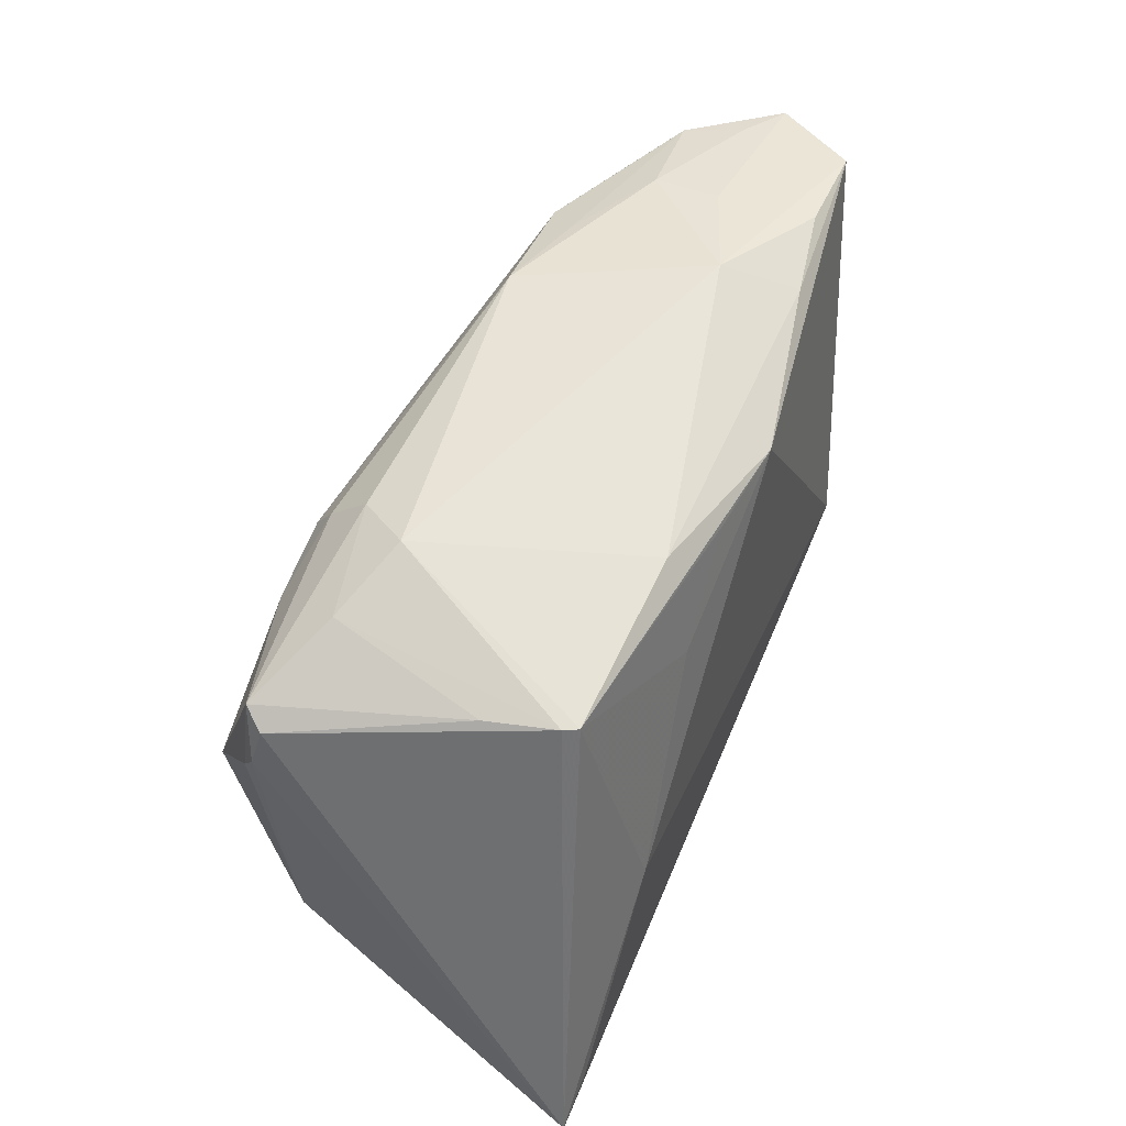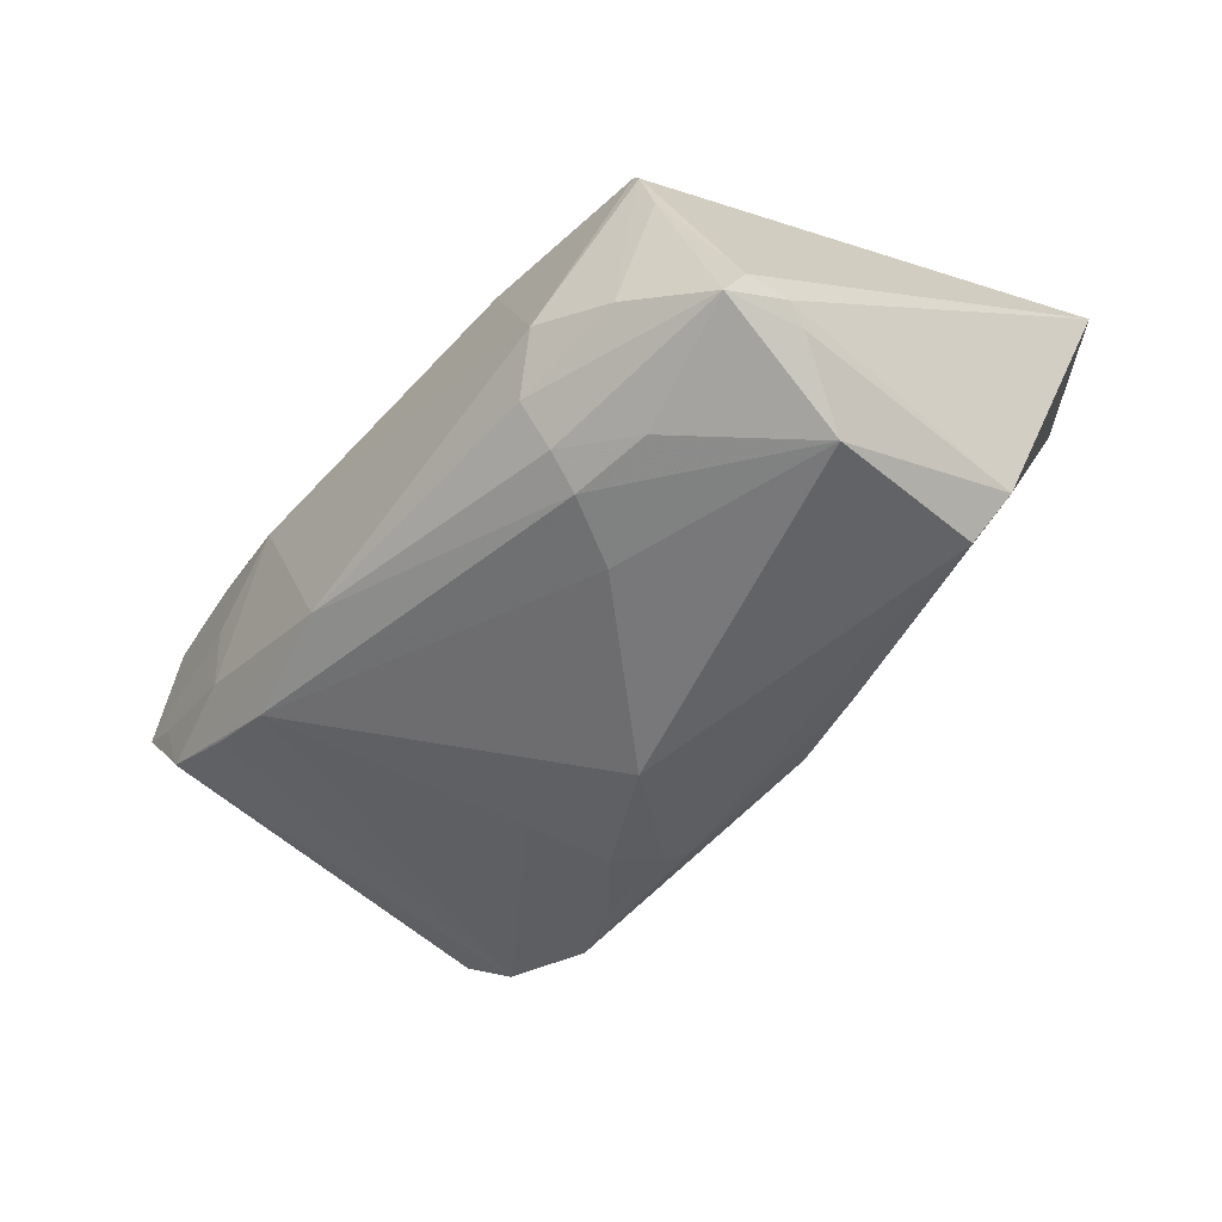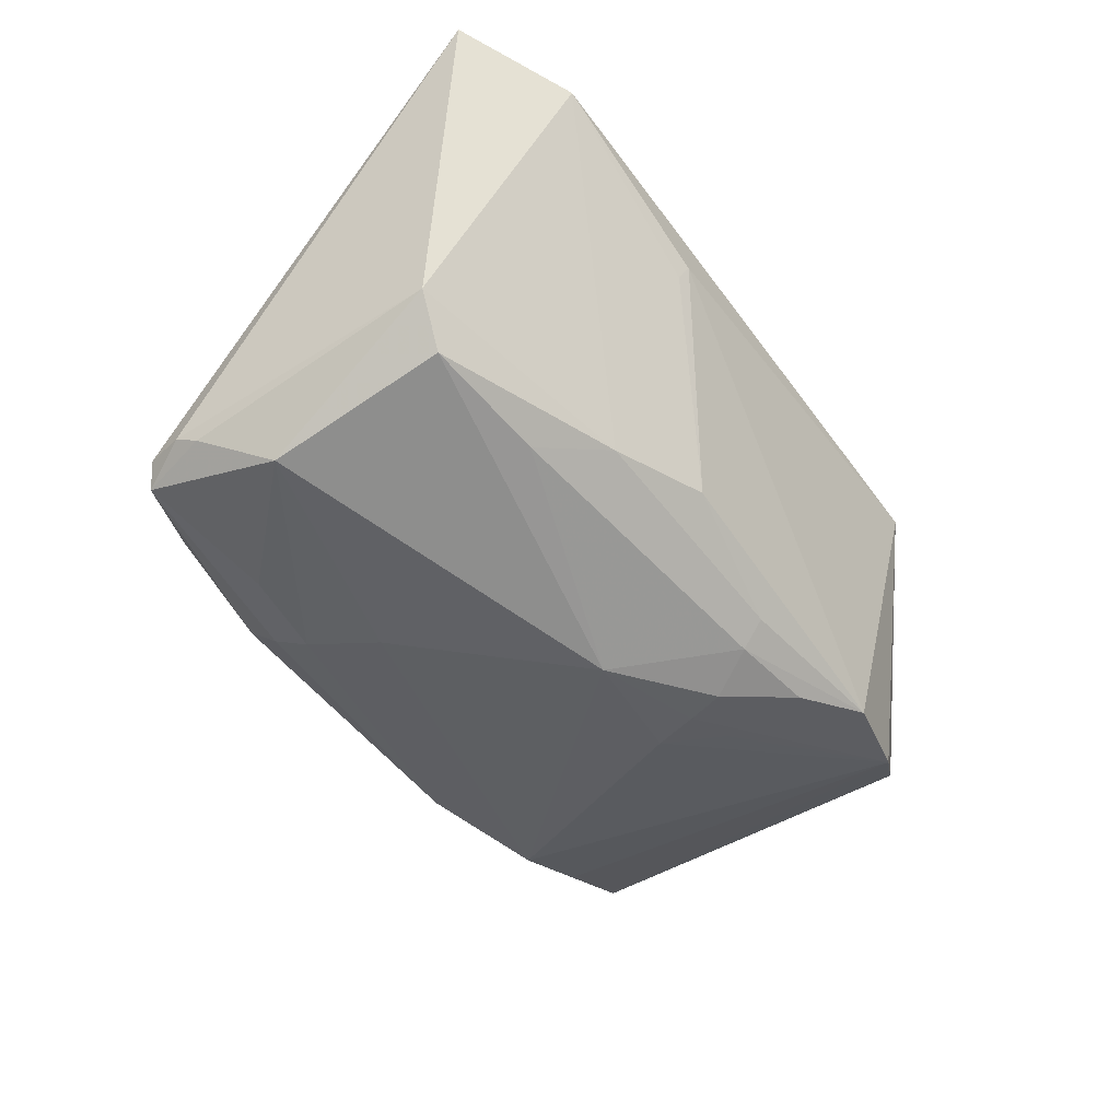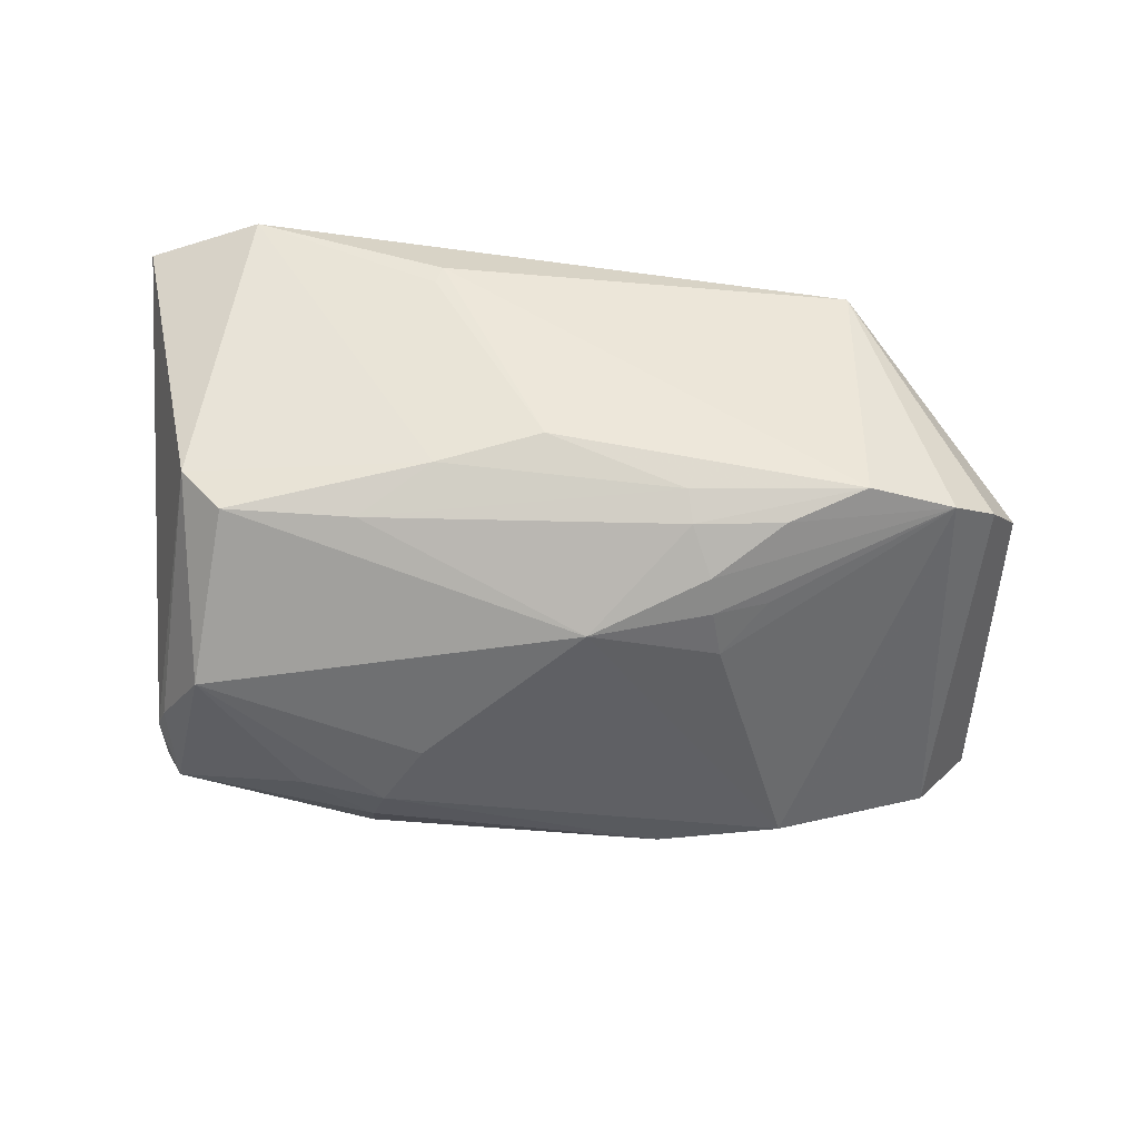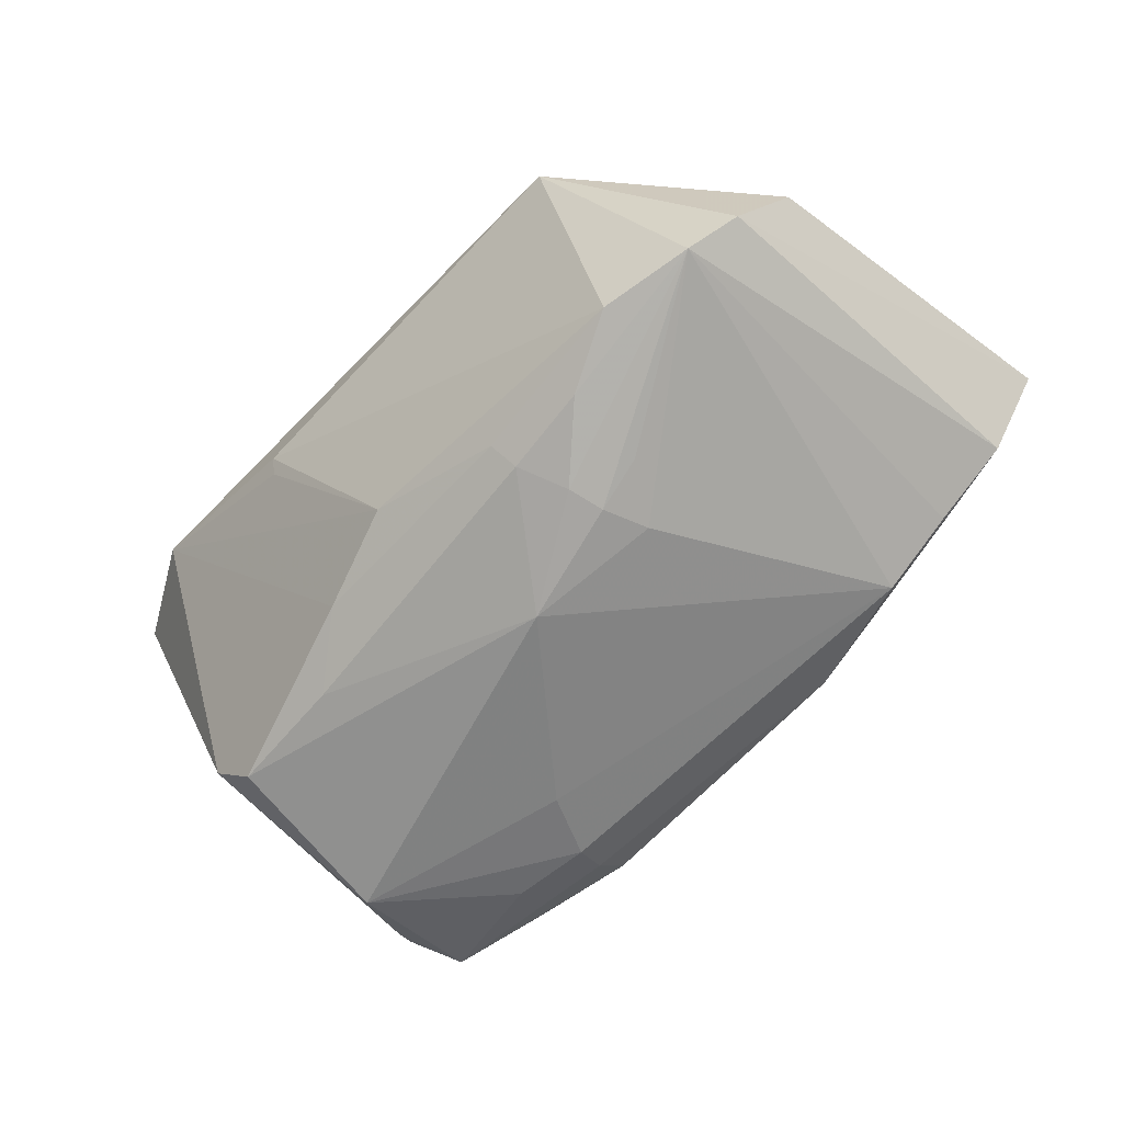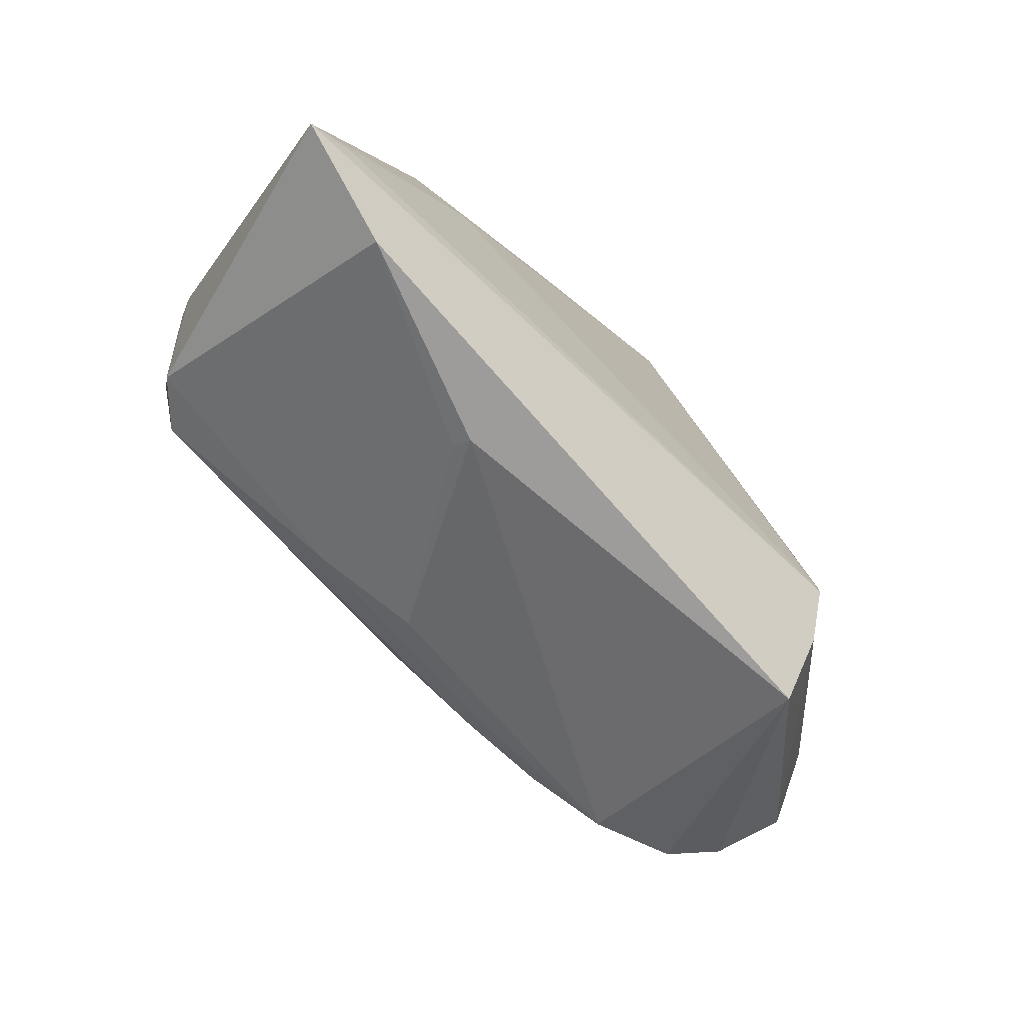
<metadata>
{"format":"obj","ext":"obj","renderer":"f3d","projection":"perspective","resolution":1024,"background":"white","views":[{"elev":54.4,"azim":-66.9,"up":"+Y"},{"elev":-53.9,"azim":-130.8,"up":"+Z"},{"elev":-53.3,"azim":-53.6,"up":"+Z"},{"elev":-60.2,"azim":-6.1,"up":"+Z"},{"elev":-64.2,"azim":46.9,"up":"+Z"},{"elev":-68.3,"azim":-45.4,"up":"+Y"}]}
</metadata>
<code>
v 0.04987 0.02896 0.01625
v 0.01494 -0.01282 -0.02172
v 0.02341 0.03372 0.009569
v 0.02225 -0.009339 -0.01989
v 0.04918 0.02689 -0.004581
v -0.03372 -0.002671 0.02443
v -0.01511 0.03051 0.01843
v 0.02668 0.03017 0.01844
v 0.03225 -0.02301 0.02123
v -0.01918 -0.03372 0.01225
v 0.01216 -0.01857 -0.01957
v 0.03215 -0.02356 -0.01609
v -0.04584 0.02494 -0.01617
v 0.03925 0.02678 -0.009441
v 0.0511 0.02805 0.002653
v -0.01795 -0.02112 -0.0152
v 0.01469 0.03101 -0.01295
v 0.02593 0.02985 -0.009845
v 0.03674 0.03006 -0.003537
v -0.03989 0.02814 0.007857
v -0.0479 0.01592 -0.01638
v 0.01746 -0.002506 -0.02101
v -0.02034 0.02242 -0.02098
v 0.05648 0.02745 0.006163
v 0.02961 0.02714 -0.01372
v -0.04292 -0.03345 0.02126
v 0.05341 -0.0137 -0.002359
v -0.02149 0.02674 -0.01832
v 0.005032 0.02771 0.02291
v -0.04873 0.01862 -0.01474
v -0.02165 0.03117 -0.01363
v 0.02302 -0.01953 -0.01892
v -0.05648 -0.02653 0.02418
v -0.01621 0.01436 -0.02238
v -0.03804 0.0287 0.01608
v 0.0431 -0.02086 -0.01373
v -0.01989 -0.03266 0.01003
v -0.0477 0.02345 -0.01368
v -0.03716 0.02865 0.01775
v -0.005513 -0.02491 -0.01259
v 0.05372 9.918e-05 0.003873
v -0.02617 -0.01517 -0.01916
v -0.03556 0.03022 -0.01075
v 0.03776 0.03071 0.01634
v 0.01128 -0.02175 -0.01707
v 0.03147 -0.03328 0.01605
v 0.03596 0.03126 0.004723
v 0.04888 -0.01829 -0.00949
v -0.04337 0.007207 -0.0227
v -0.01777 0.01849 0.02225
v 0.05255 -0.004134 0.004005
v -0.0262 0.03372 -0.007188
v 0.001423 -0.005289 -0.02443
v 0.03166 -0.01426 0.02443
v -0.04169 -0.01422 -0.01848
v -0.04683 -0.01579 -0.01327
v 0.01579 -0.008272 -0.02188
v -0.05097 -0.02312 0.02443
v -0.03033 0.02137 -0.0205
v -0.006694 0.02736 0.02164
f 51 9 27
f 26 9 54
f 54 51 1
f 9 51 54
f 39 52 35
f 16 40 26
f 3 17 52
f 41 24 1
f 1 51 41
f 27 24 41
f 41 51 27
f 29 54 1
f 43 35 52
f 56 16 26
f 55 16 56
f 56 49 55
f 46 9 26
f 27 9 46
f 25 34 23
f 23 17 25
f 34 49 23
f 1 24 47
f 47 3 1
f 8 29 1
f 39 35 33
f 33 56 26
f 26 54 33
f 33 35 38
f 38 30 33
f 33 30 56
f 38 35 20
f 35 43 20
f 49 56 21
f 56 30 21
f 10 46 26
f 17 3 19
f 3 47 19
f 53 34 25
f 53 49 34
f 55 49 53
f 11 53 2
f 25 14 36
f 38 20 13
f 13 20 43
f 49 21 13
f 13 30 38
f 13 21 30
f 52 17 31
f 31 43 52
f 31 13 43
f 1 3 44
f 44 8 1
f 3 8 44
f 39 29 7
f 29 8 7
f 7 8 3
f 7 52 39
f 7 3 52
f 39 33 6
f 54 29 6
f 26 40 37
f 37 10 26
f 40 10 37
f 5 14 25
f 5 36 14
f 22 53 25
f 25 36 22
f 42 16 55
f 55 53 42
f 53 11 42
f 40 16 45
f 16 42 45
f 45 42 11
f 59 23 49
f 49 13 59
f 17 23 28
f 28 31 17
f 13 31 28
f 23 59 28
f 28 59 13
f 39 6 50
f 50 6 29
f 58 33 54
f 54 6 58
f 58 6 33
f 24 5 15
f 15 5 19
f 15 47 24
f 15 19 47
f 48 24 27
f 48 5 24
f 36 5 48
f 27 46 48
f 46 36 48
f 17 19 18
f 19 5 18
f 25 17 18
f 18 5 25
f 2 53 57
f 53 22 57
f 57 36 2
f 12 45 11
f 40 45 12
f 12 36 46
f 12 10 40
f 46 10 12
f 60 29 39
f 39 50 60
f 60 50 29
f 4 22 36
f 36 57 4
f 4 57 22
f 32 11 2
f 32 12 11
f 2 36 32
f 36 12 32

</code>
